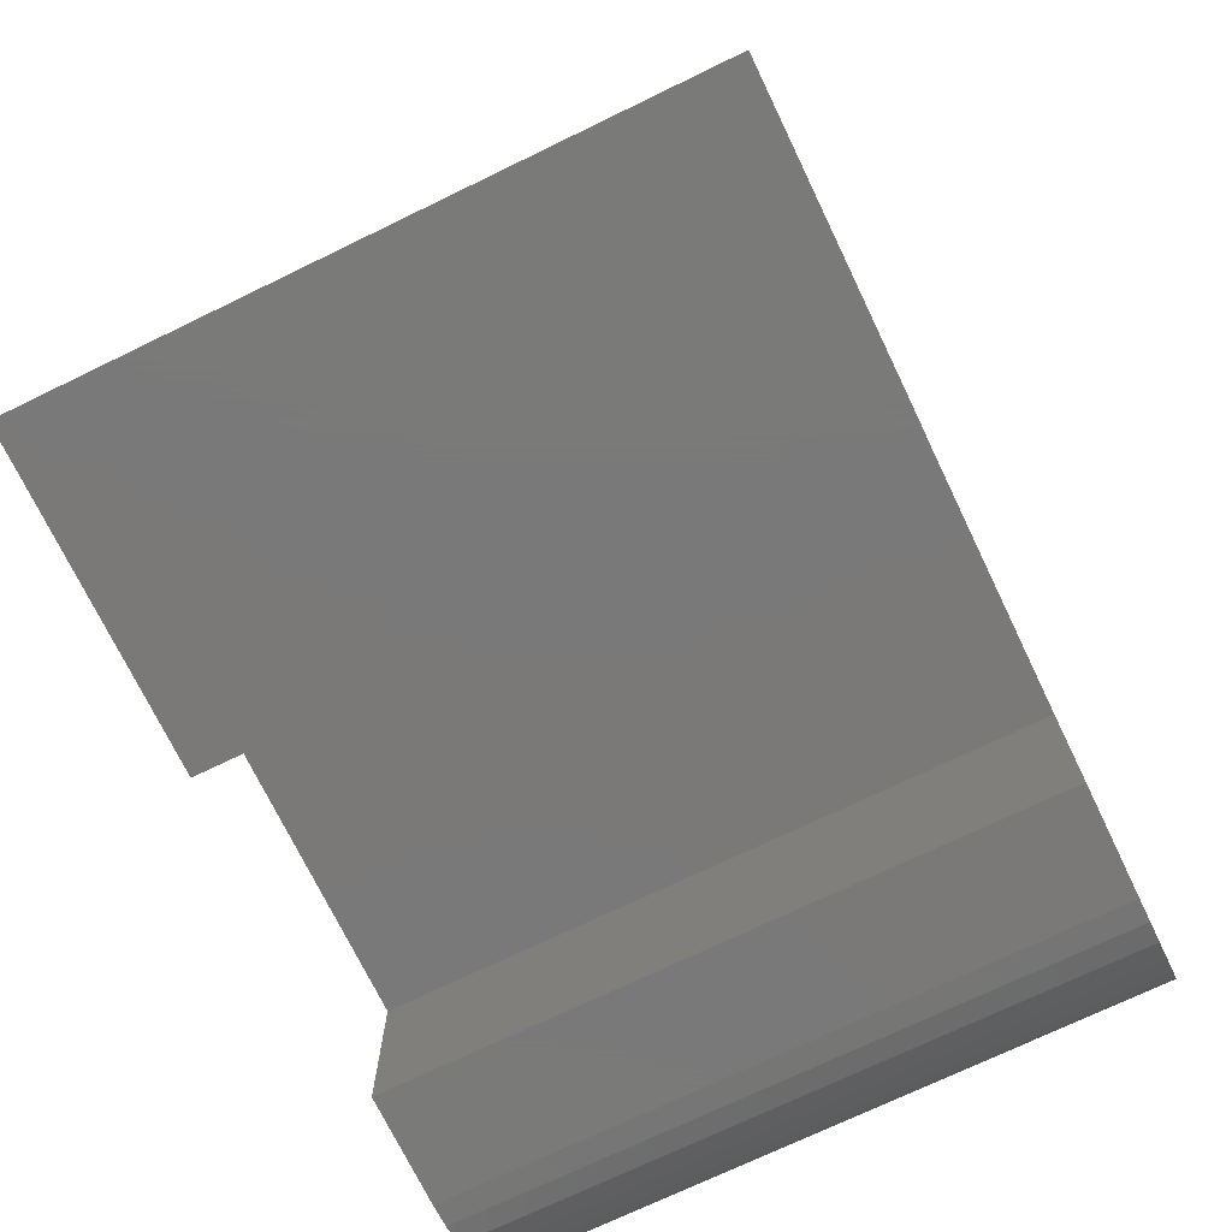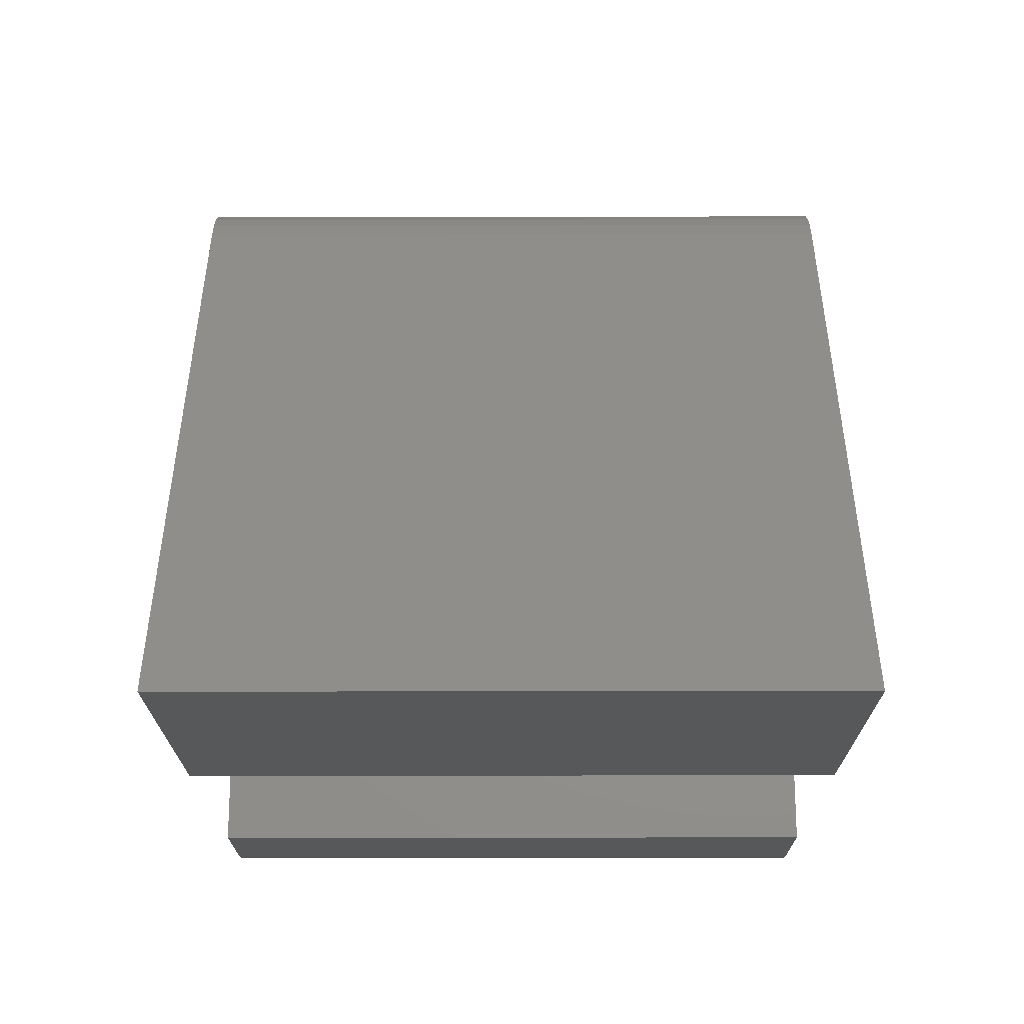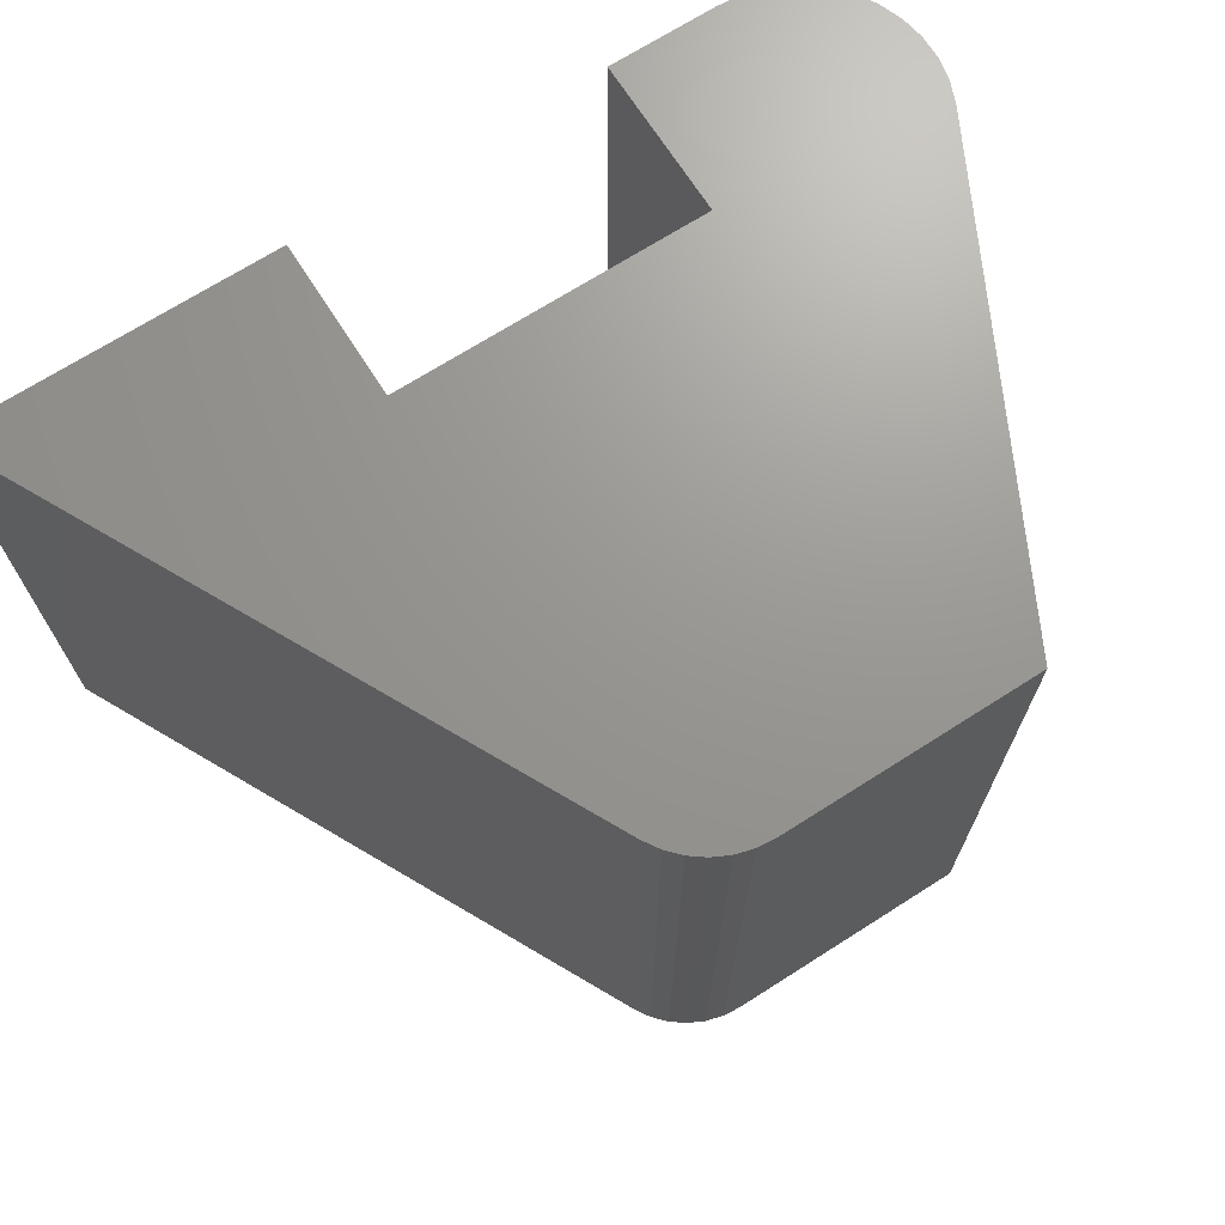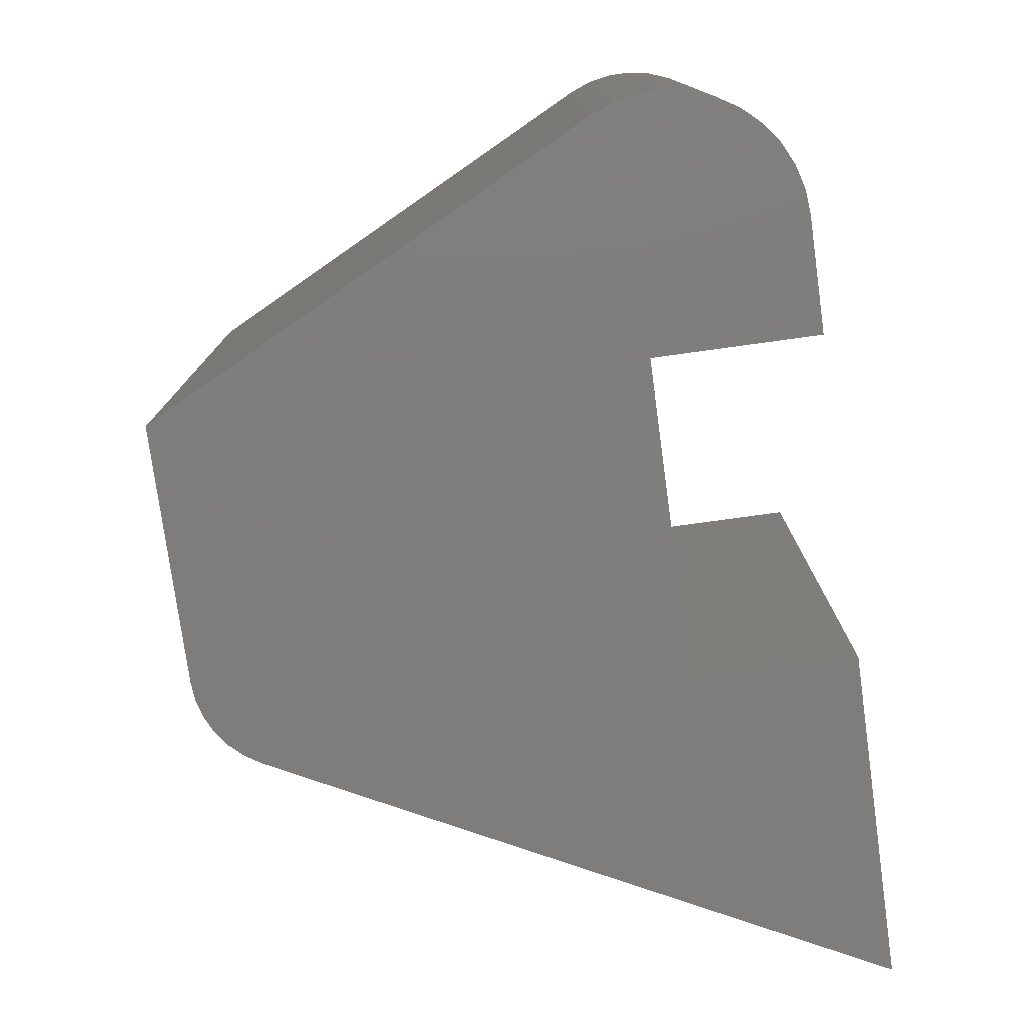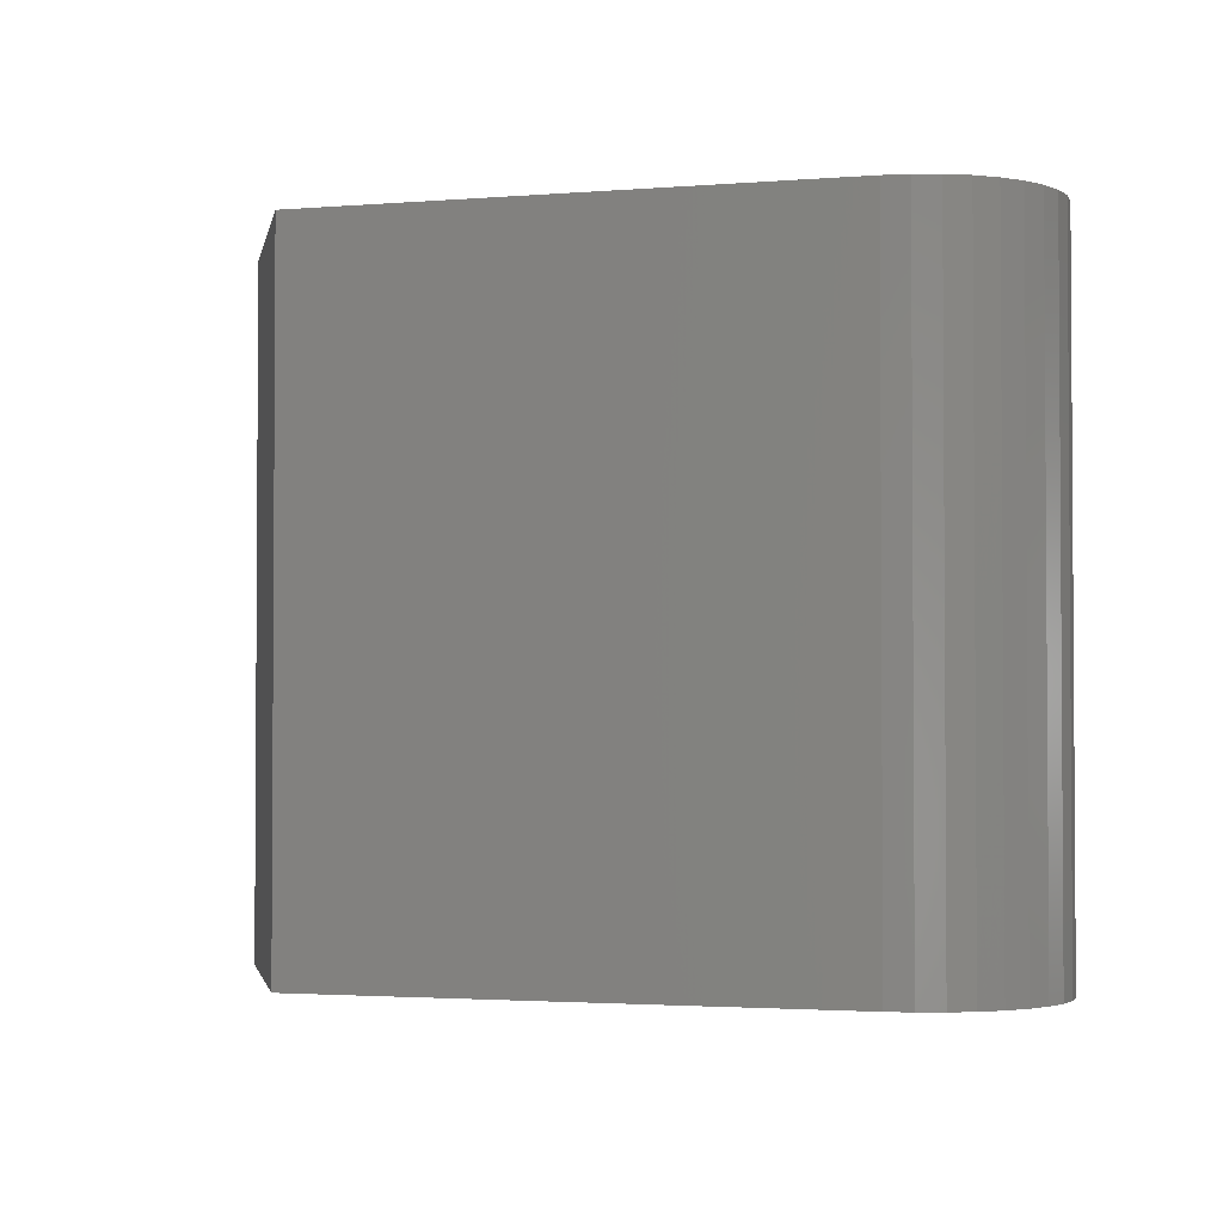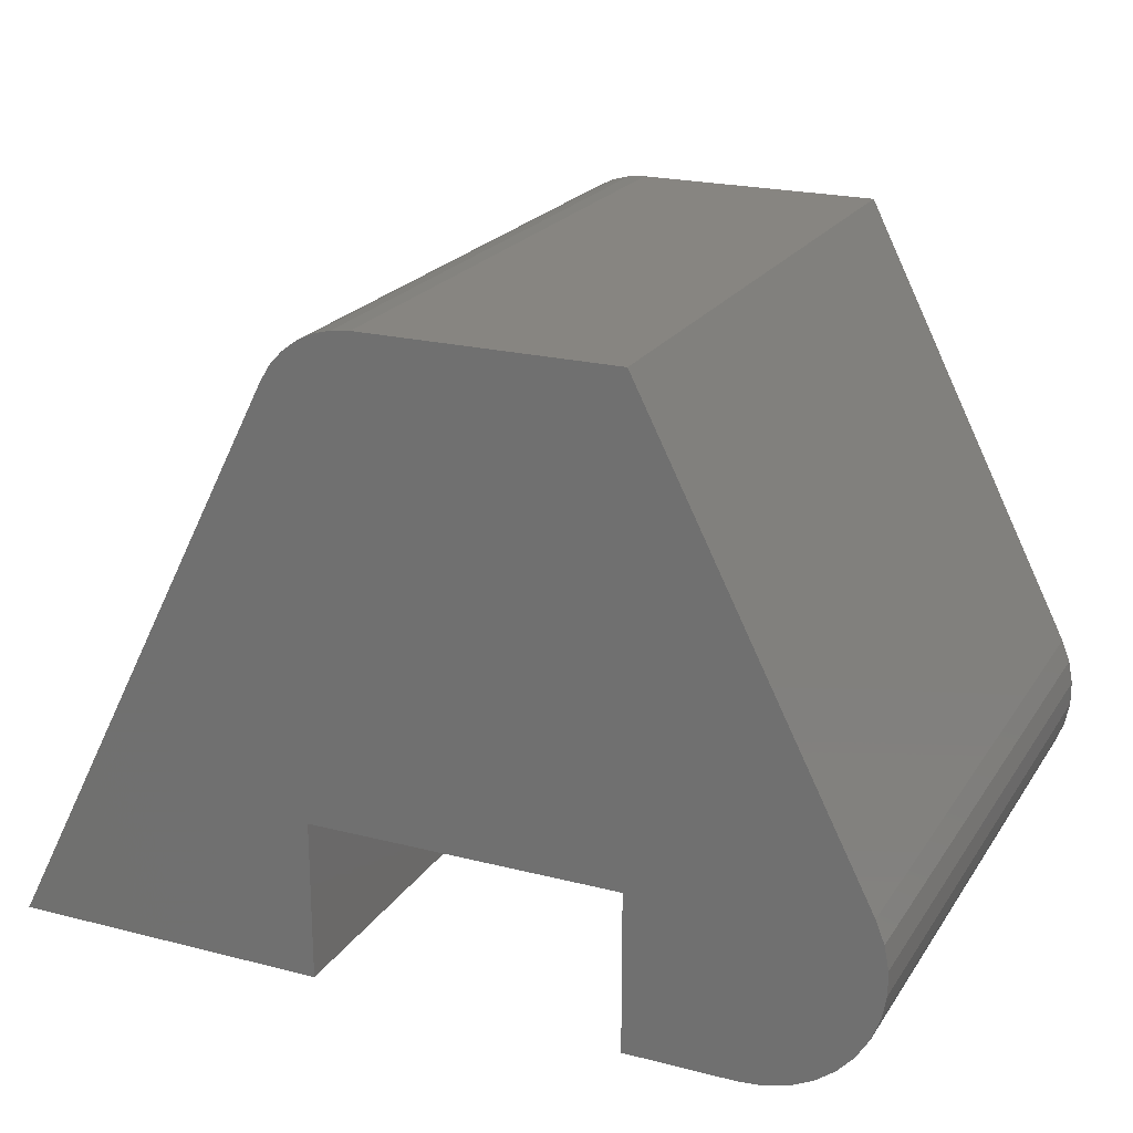
<metadata>
{"format":"stl","ext":"stl","renderer":"f3d","projection":"perspective","resolution":1024,"background":"white","views":[{"elev":-72.6,"azim":-64.2,"up":"+Z"},{"elev":-19.5,"azim":-89.9,"up":"+Z"},{"elev":70.1,"azim":-32.5,"up":"+Y"},{"elev":-77.5,"azim":97.8,"up":"+Y"},{"elev":-2.3,"azim":79.3,"up":"+Y"},{"elev":21.6,"azim":24.3,"up":"+Z"}]}
</metadata>
<code>
# stl→obj: 50 verts, 96 faces
v -0.75 -0.5 0
v -0.4974 -0.5 0.1263
v -0.5191 -0.5 0.4546
v -0.4974 -0.5 -1.547e-17
v -0.1655 -0.5 -3.579e-17
v -0.1468 -0.5 0.001743
v -0.2526 -0.5 -3.046e-17
v -0.07495 -0.5 0.1476
v -0.2526 -0.5 0.4974
v -0.4494 -0.5 0.4974
v -0.4637 -0.5 0.4961
v -0.4775 -0.5 0.4922
v -0.4903 -0.5 0.4858
v -0.5018 -0.5 0.4773
v -0.5115 -0.5 0.4667
v -0.2526 -0.5 0.1263
v -0.06802 -0.5 0.1301
v -0.1287 -0.5 0.006912
v -0.1118 -0.5 0.01533
v -0.09686 -0.5 0.02671
v -0.08423 -0.5 0.04065
v -0.07439 -0.5 0.05669
v -0.06768 -0.5 0.07426
v -0.06432 -0.5 0.09278
v -0.06443 -0.5 0.1116
v -0.5191 2.564e-17 0.4546
v -0.4974 2.805e-17 0.1263
v -0.75 0 0
v -0.4974 2.805e-17 -1.547e-17
v -0.2526 5.522e-17 -3.046e-17
v -0.1468 6.697e-17 0.001743
v -0.1655 6.489e-17 -3.579e-17
v -0.07495 7.495e-17 0.1476
v -0.06802 7.572e-17 0.1301
v -0.2526 5.522e-17 0.1263
v -0.5115 2.648e-17 0.4667
v -0.5018 2.756e-17 0.4773
v -0.4903 2.883e-17 0.4858
v -0.4775 3.026e-17 0.4922
v -0.4637 3.179e-17 0.4961
v -0.4494 3.337e-17 0.4974
v -0.2526 5.522e-17 0.4974
v -0.06443 7.611e-17 0.1116
v -0.06432 7.613e-17 0.09278
v -0.06768 7.575e-17 0.07426
v -0.07439 7.501e-17 0.05669
v -0.08423 7.392e-17 0.04065
v -0.09686 7.251e-17 0.02671
v -0.1118 7.085e-17 0.01533
v -0.1287 6.898e-17 0.006912
f 1 2 3
f 1 4 2
f 5 6 7
f 8 9 10
f 8 10 11
f 8 11 12
f 8 12 13
f 8 13 14
f 8 14 15
f 8 15 3
f 8 3 2
f 8 2 16
f 8 16 17
f 16 7 6
f 16 6 18
f 16 18 19
f 16 19 20
f 16 20 21
f 16 21 22
f 16 22 23
f 16 23 24
f 16 24 25
f 16 25 17
f 26 27 28
f 27 29 28
f 30 31 32
f 33 34 35
f 33 35 27
f 33 27 26
f 33 26 36
f 33 36 37
f 33 37 38
f 33 38 39
f 33 39 40
f 33 40 41
f 33 41 42
f 35 34 43
f 35 43 44
f 35 44 45
f 35 45 46
f 35 46 47
f 35 47 48
f 35 48 49
f 35 49 50
f 35 50 31
f 35 31 30
f 3 26 1
f 1 26 28
f 42 41 9
f 9 41 10
f 26 3 36
f 36 3 15
f 36 15 37
f 37 15 14
f 37 14 38
f 38 14 13
f 38 13 39
f 39 13 12
f 39 12 40
f 40 12 11
f 40 11 41
f 41 11 10
f 8 33 9
f 9 33 42
f 7 30 5
f 5 30 32
f 33 8 34
f 34 8 17
f 34 17 43
f 43 17 25
f 43 25 44
f 44 25 24
f 44 24 45
f 45 24 23
f 45 23 46
f 46 23 22
f 46 22 47
f 47 22 21
f 47 21 48
f 48 21 20
f 48 20 49
f 49 20 19
f 49 19 50
f 50 19 18
f 50 18 31
f 31 18 6
f 31 6 32
f 32 6 5
f 35 30 16
f 16 30 7
f 27 35 2
f 2 35 16
f 29 27 4
f 4 27 2
f 1 28 4
f 4 28 29

</code>
